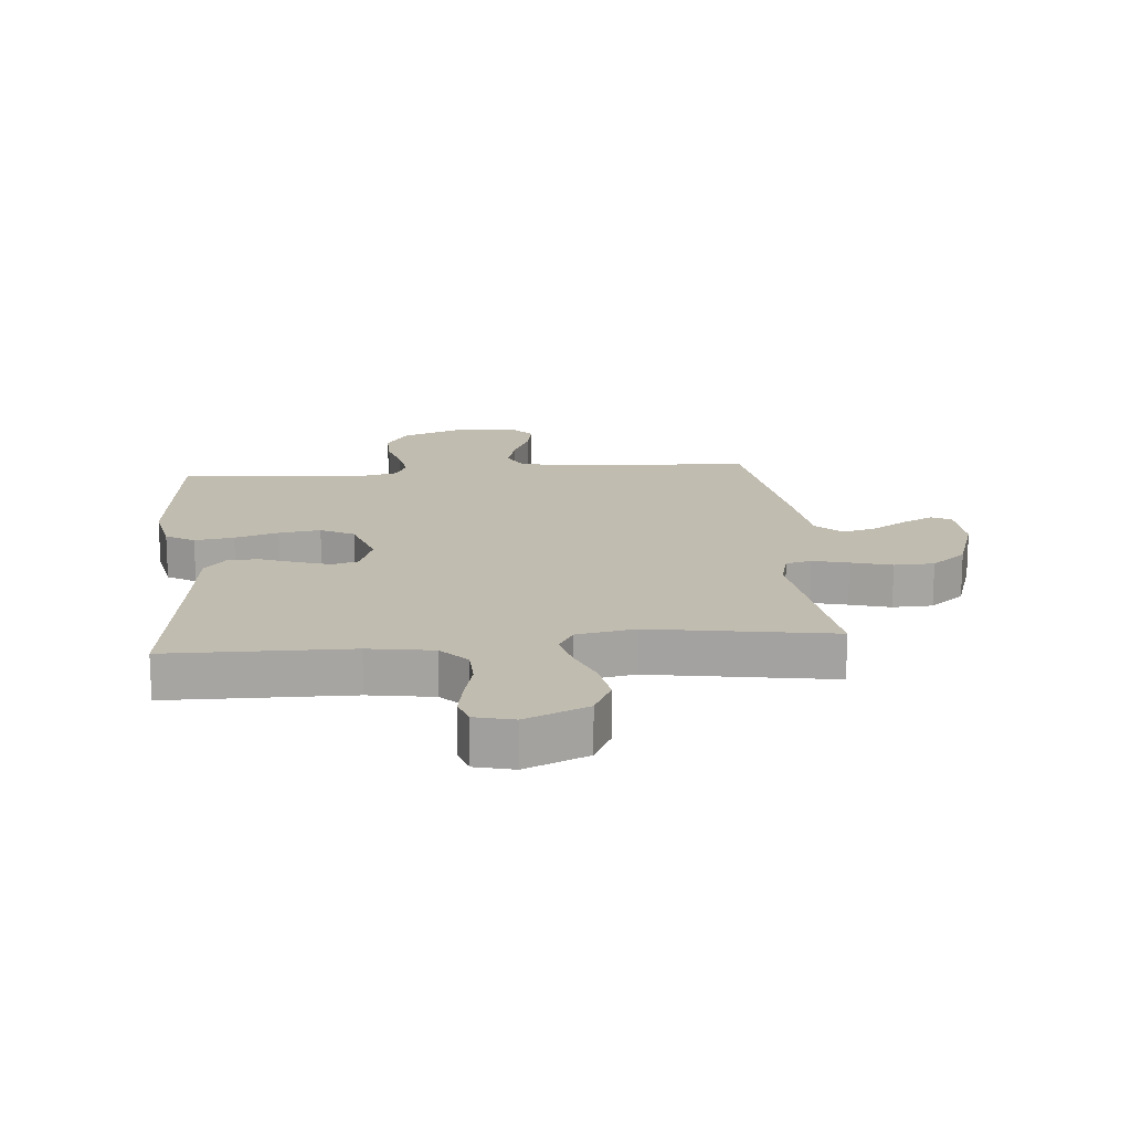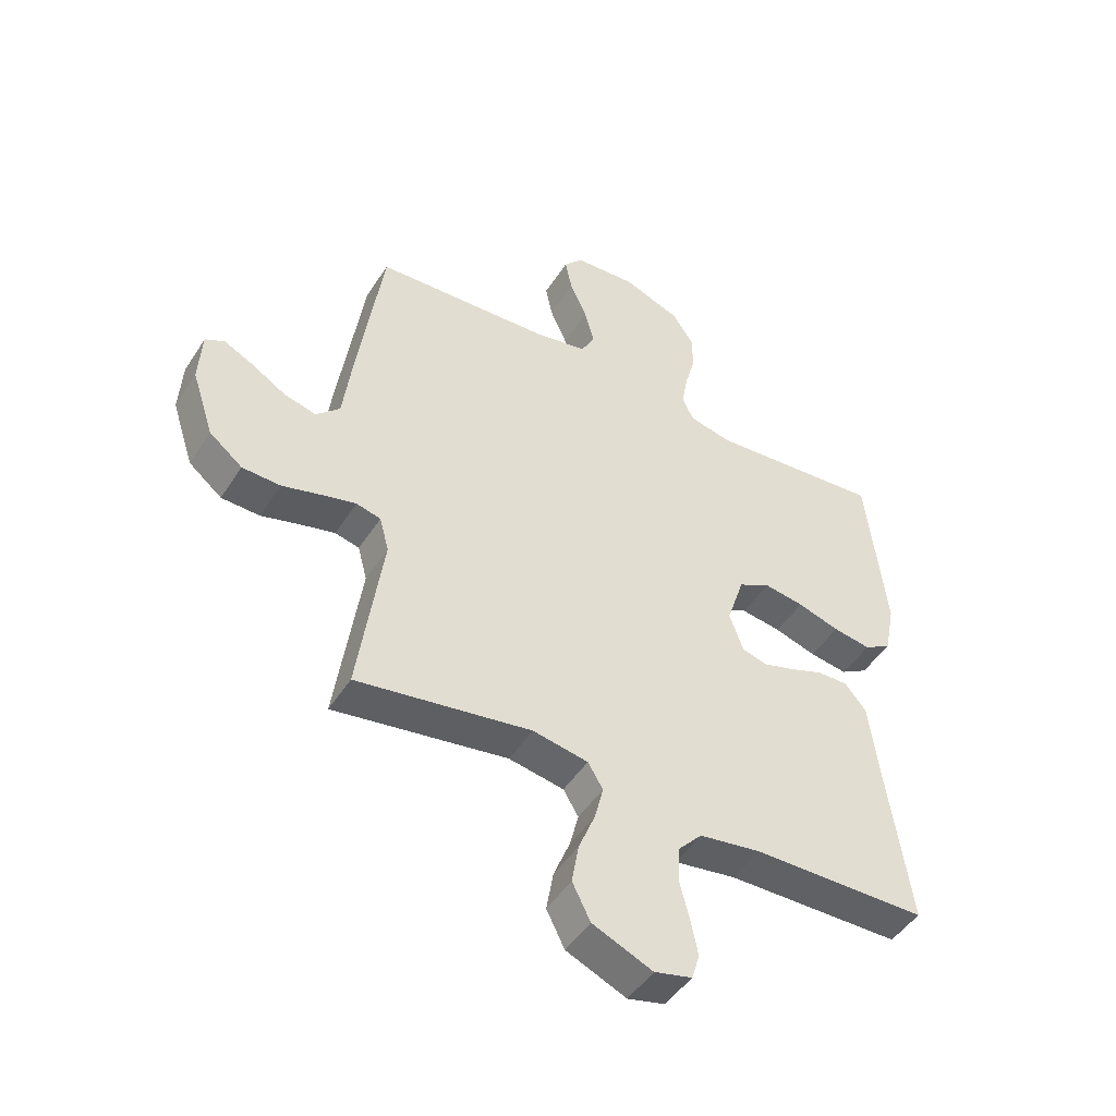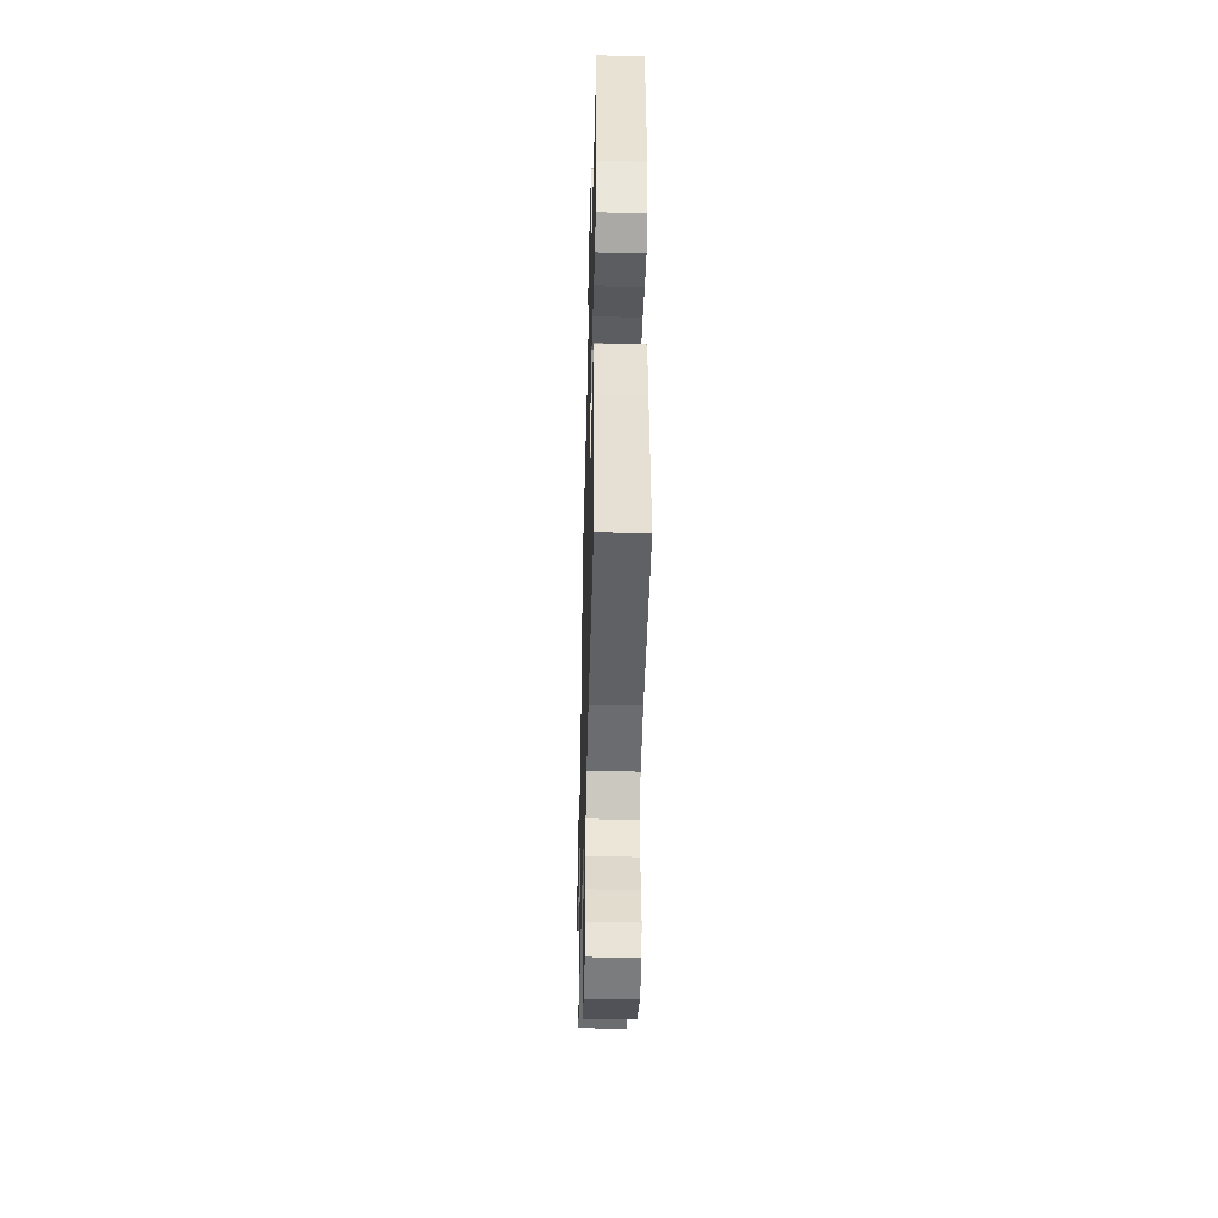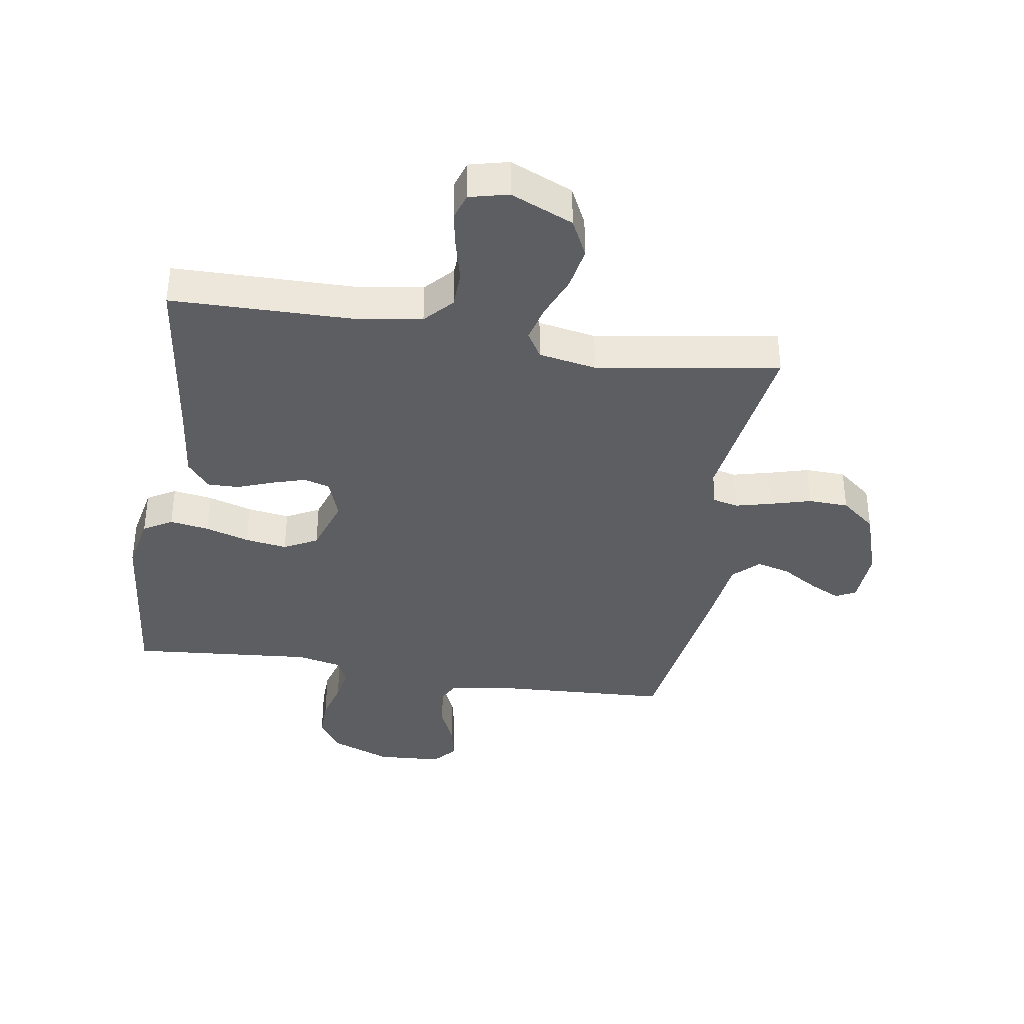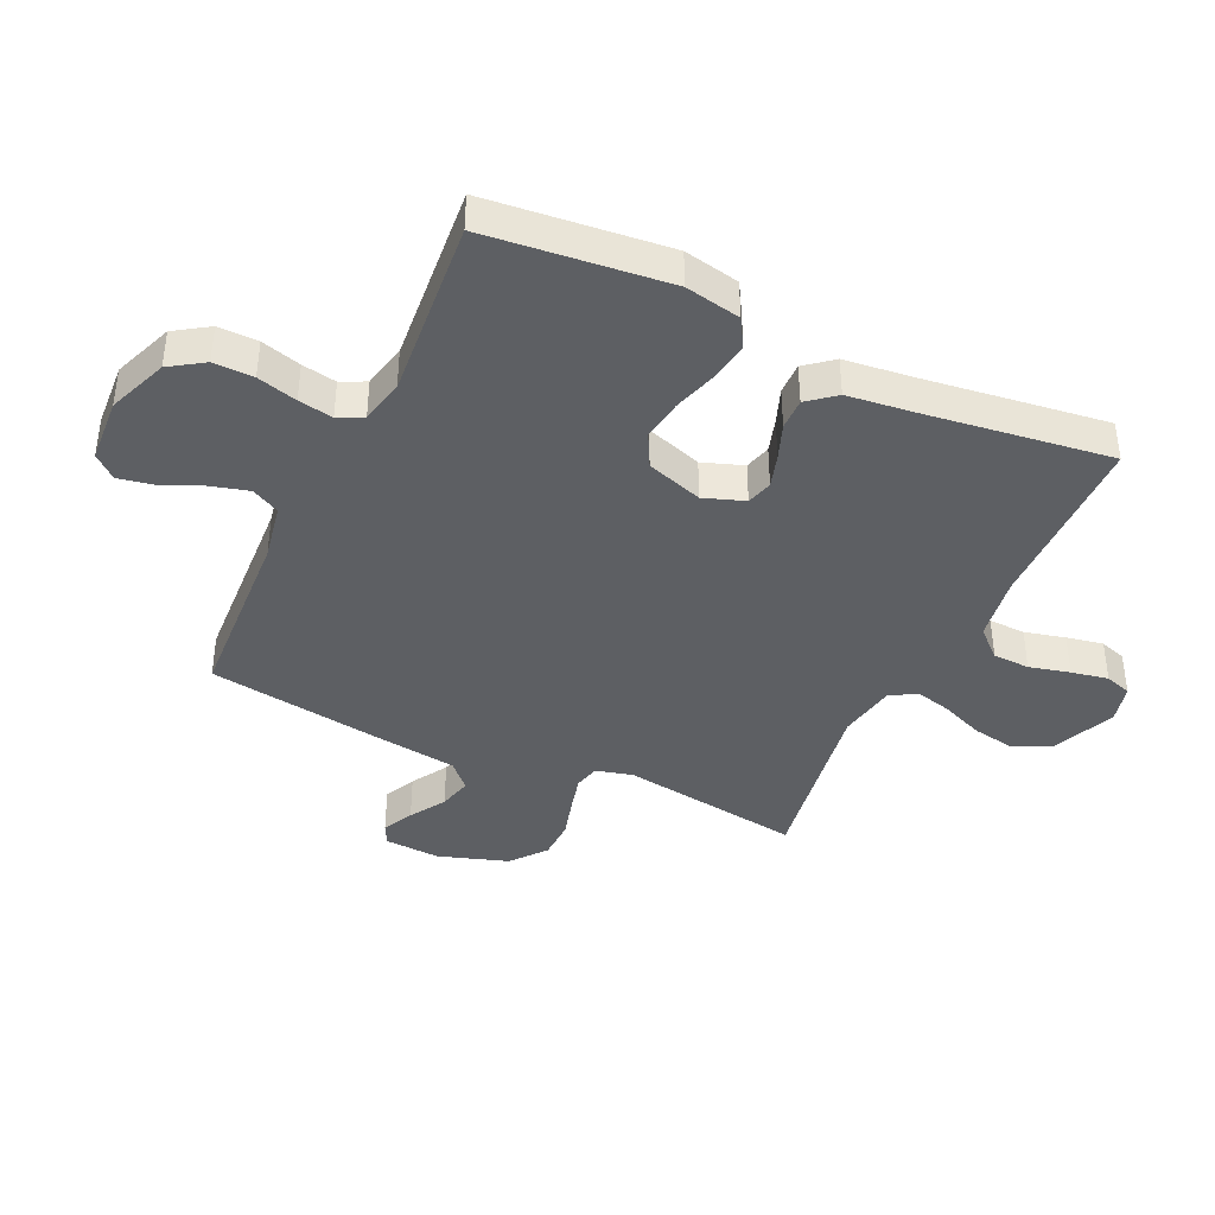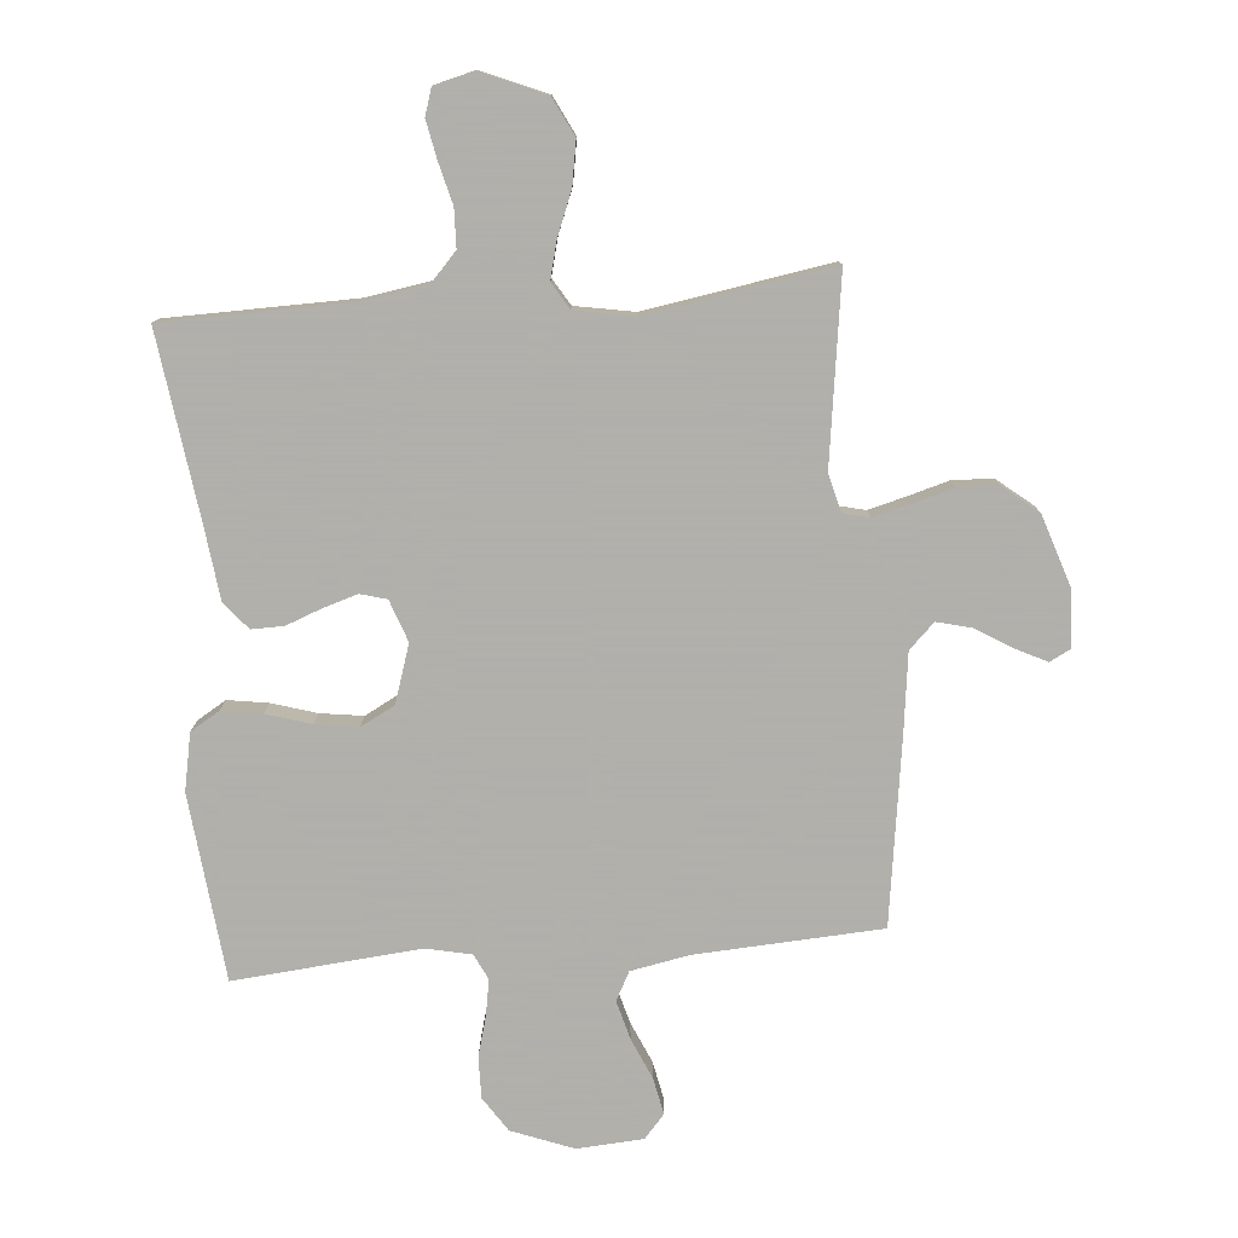
<metadata>
{"format":"obj","ext":"obj","renderer":"f3d","projection":"perspective","resolution":1024,"background":"white","views":[{"elev":16.6,"azim":174.8,"up":"+Y"},{"elev":-47.8,"azim":-31.2,"up":"+Z"},{"elev":-44.6,"azim":88.5,"up":"+Z"},{"elev":-37.6,"azim":170.7,"up":"+Y"},{"elev":-40.4,"azim":64.8,"up":"+Y"},{"elev":-78.4,"azim":-175.2,"up":"+Y"}]}
</metadata>
<code>
v -0.5 0.07 0.5
v -0.2 0.07 0.517
v -0.106 0.07 0.535
v -0.082 0.07 0.581
v -0.099 0.07 0.643
v -0.128 0.07 0.709
v -0.14 0.07 0.768
v -0.107 0.07 0.806
v 0 0.07 0.813
v 0.099 0.07 0.775
v 0.136 0.07 0.719
v 0.135 0.07 0.653
v 0.117 0.07 0.587
v 0.107 0.07 0.53
v 0.127 0.07 0.489
v 0.2 0.07 0.473
v 0.5 0.07 0.5
v 0.532 0.07 0.2
v 0.514 0.07 0.108
v 0.467 0.07 0.08
v 0.402 0.07 0.09
v 0.33 0.07 0.112
v 0.261 0.07 0.122
v 0.206 0.07 0.093
v 0.176 0.07 0
v 0.2 0.07 -0.067
v 0.243 0.07 -0.079
v 0.298 0.07 -0.062
v 0.356 0.07 -0.04
v 0.408 0.07 -0.039
v 0.445 0.07 -0.084
v 0.459 0.07 -0.2
v 0.5 0.07 -0.5
v 0.2 0.07 -0.505
v 0.093 0.07 -0.522
v 0.051 0.07 -0.568
v 0.049 0.07 -0.629
v 0.066 0.07 -0.696
v 0.078 0.07 -0.757
v 0.064 0.07 -0.801
v 0 0.07 -0.817
v -0.103 0.07 -0.773
v -0.134 0.07 -0.711
v -0.122 0.07 -0.641
v -0.094 0.07 -0.571
v -0.079 0.07 -0.511
v -0.105 0.07 -0.468
v -0.2 0.07 -0.451
v -0.5 0.07 -0.5
v -0.458 0.07 -0.2
v -0.474 0.07 -0.139
v -0.516 0.07 -0.129
v -0.575 0.07 -0.144
v -0.642 0.07 -0.163
v -0.708 0.07 -0.161
v -0.765 0.07 -0.115
v -0.803 0.07 0
v -0.798 0.07 0.092
v -0.765 0.07 0.109
v -0.714 0.07 0.084
v -0.655 0.07 0.048
v -0.6 0.07 0.034
v -0.559 0.07 0.074
v -0.543 0.07 0.2
v -0.5 0 0.5
v -0.2 0 0.517
v -0.106 0 0.535
v -0.082 0 0.581
v -0.099 0 0.643
v -0.128 0 0.709
v -0.14 0 0.768
v -0.107 0 0.806
v 0 0 0.813
v 0.099 0 0.775
v 0.136 0 0.719
v 0.135 0 0.653
v 0.117 0 0.587
v 0.107 0 0.53
v 0.127 0 0.489
v 0.2 0 0.473
v 0.5 0 0.5
v 0.532 0 0.2
v 0.514 0 0.108
v 0.467 0 0.08
v 0.402 0 0.09
v 0.33 0 0.112
v 0.261 0 0.122
v 0.206 0 0.093
v 0.176 0 0
v 0.2 0 -0.067
v 0.243 0 -0.079
v 0.298 0 -0.062
v 0.356 0 -0.04
v 0.408 0 -0.039
v 0.445 0 -0.084
v 0.459 0 -0.2
v 0.5 0 -0.5
v 0.2 0 -0.505
v 0.093 0 -0.522
v 0.051 0 -0.568
v 0.049 0 -0.629
v 0.066 0 -0.696
v 0.078 0 -0.757
v 0.064 0 -0.801
v 0 0 -0.817
v -0.103 0 -0.773
v -0.134 0 -0.711
v -0.122 0 -0.641
v -0.094 0 -0.571
v -0.079 0 -0.511
v -0.105 0 -0.468
v -0.2 0 -0.451
v -0.5 0 -0.5
v -0.458 0 -0.2
v -0.474 0 -0.139
v -0.516 0 -0.129
v -0.575 0 -0.144
v -0.642 0 -0.163
v -0.708 0 -0.161
v -0.765 0 -0.115
v -0.803 0 0
v -0.798 0 0.092
v -0.765 0 0.109
v -0.714 0 0.084
v -0.655 0 0.048
v -0.6 0 0.034
v -0.559 0 0.074
v -0.543 0 0.2
f 63 64 1 2
f 58 59 60 61
f 56 57 58 61
f 56 61 62
f 53 54 55 56
f 52 53 56 62
f 51 52 62 63
f 48 49 50
f 47 48 50 51
f 42 43 44 45
f 42 45 46
f 41 42 46
f 40 41 46
f 37 38 39 40
f 37 40 46
f 36 37 46 47
f 32 33 34
f 32 34 35
f 31 32 35
f 28 29 30 31
f 27 28 31 35
f 26 27 35 36
f 19 20 21 22
f 19 22 23
f 16 17 18 19
f 15 16 19 23
f 14 15 23 24
f 10 11 12 13
f 10 13 14
f 9 10 14
f 5 6 7 8
f 4 5 8 9
f 51 63 2 3
f 47 51 3
f 25 26 36 47
f 25 47 3 4
f 14 24 25
f 4 9 14 25
f 66 65 128 127
f 125 124 123 122
f 125 122 121 120
f 126 125 120
f 120 119 118 117
f 126 120 117 116
f 127 126 116 115
f 114 113 112
f 115 114 112 111
f 109 108 107 106
f 110 109 106
f 110 106 105
f 110 105 104
f 104 103 102 101
f 110 104 101
f 111 110 101 100
f 98 97 96
f 99 98 96
f 99 96 95
f 95 94 93 92
f 99 95 92 91
f 100 99 91 90
f 86 85 84 83
f 87 86 83
f 83 82 81 80
f 87 83 80 79
f 88 87 79 78
f 77 76 75 74
f 78 77 74
f 78 74 73
f 72 71 70 69
f 73 72 69 68
f 67 66 127 115
f 67 115 111
f 111 100 90 89
f 68 67 111 89
f 89 88 78
f 89 78 73 68
f 1 65 66 2
f 2 66 67 3
f 3 67 68 4
f 4 68 69 5
f 5 69 70 6
f 6 70 71 7
f 7 71 72 8
f 8 72 73 9
f 9 73 74 10
f 10 74 75 11
f 11 75 76 12
f 12 76 77 13
f 13 77 78 14
f 14 78 79 15
f 15 79 80 16
f 16 80 81 17
f 17 81 82 18
f 18 82 83 19
f 19 83 84 20
f 20 84 85 21
f 21 85 86 22
f 22 86 87 23
f 23 87 88 24
f 24 88 89 25
f 25 89 90 26
f 26 90 91 27
f 27 91 92 28
f 28 92 93 29
f 29 93 94 30
f 30 94 95 31
f 31 95 96 32
f 32 96 97 33
f 33 97 98 34
f 34 98 99 35
f 35 99 100 36
f 36 100 101 37
f 37 101 102 38
f 38 102 103 39
f 39 103 104 40
f 40 104 105 41
f 41 105 106 42
f 42 106 107 43
f 43 107 108 44
f 44 108 109 45
f 45 109 110 46
f 46 110 111 47
f 47 111 112 48
f 48 112 113 49
f 49 113 114 50
f 50 114 115 51
f 51 115 116 52
f 52 116 117 53
f 53 117 118 54
f 54 118 119 55
f 55 119 120 56
f 56 120 121 57
f 57 121 122 58
f 58 122 123 59
f 59 123 124 60
f 60 124 125 61
f 61 125 126 62
f 62 126 127 63
f 63 127 128 64
f 64 128 65 1

</code>
